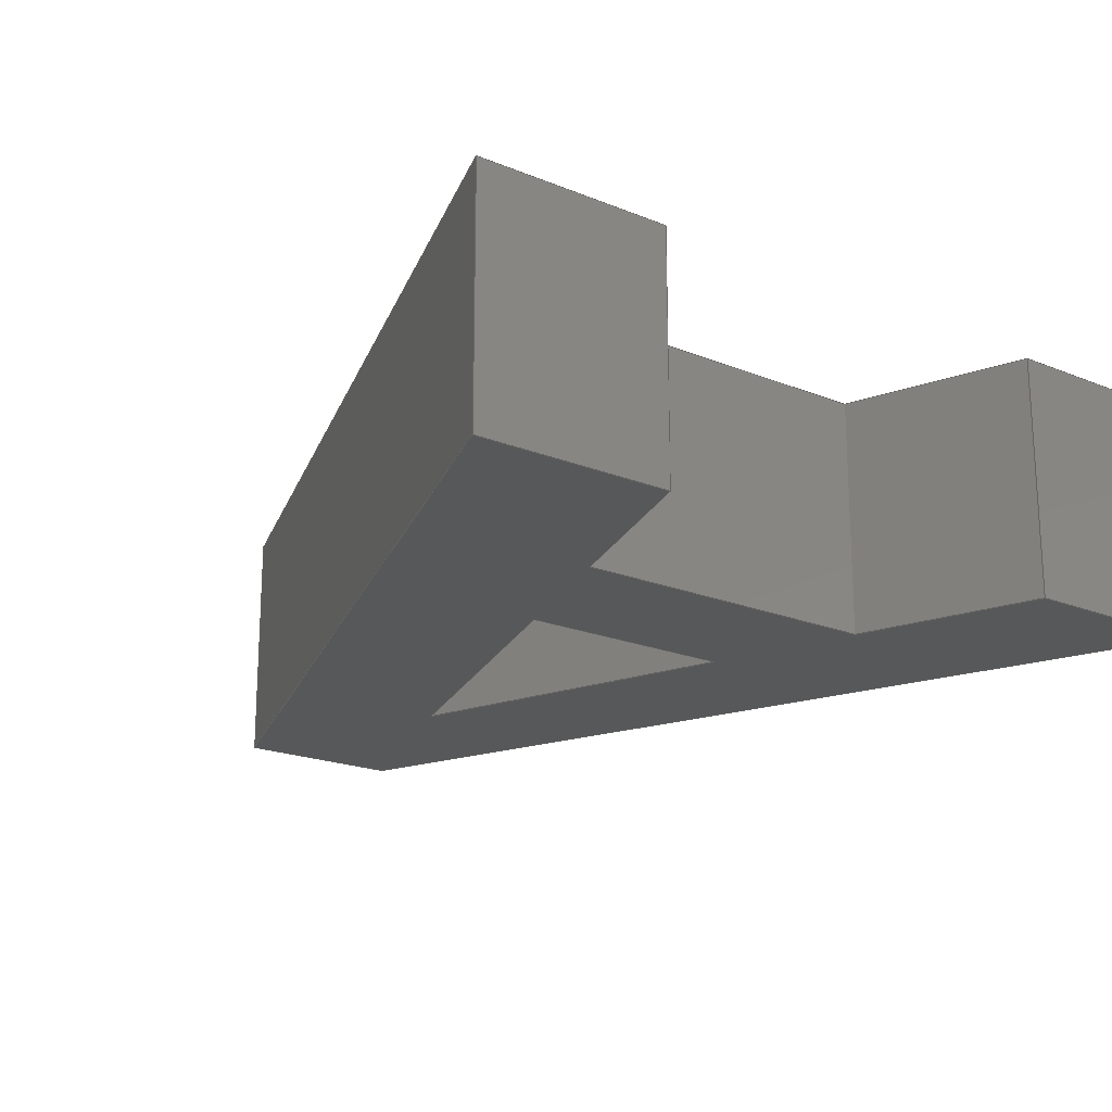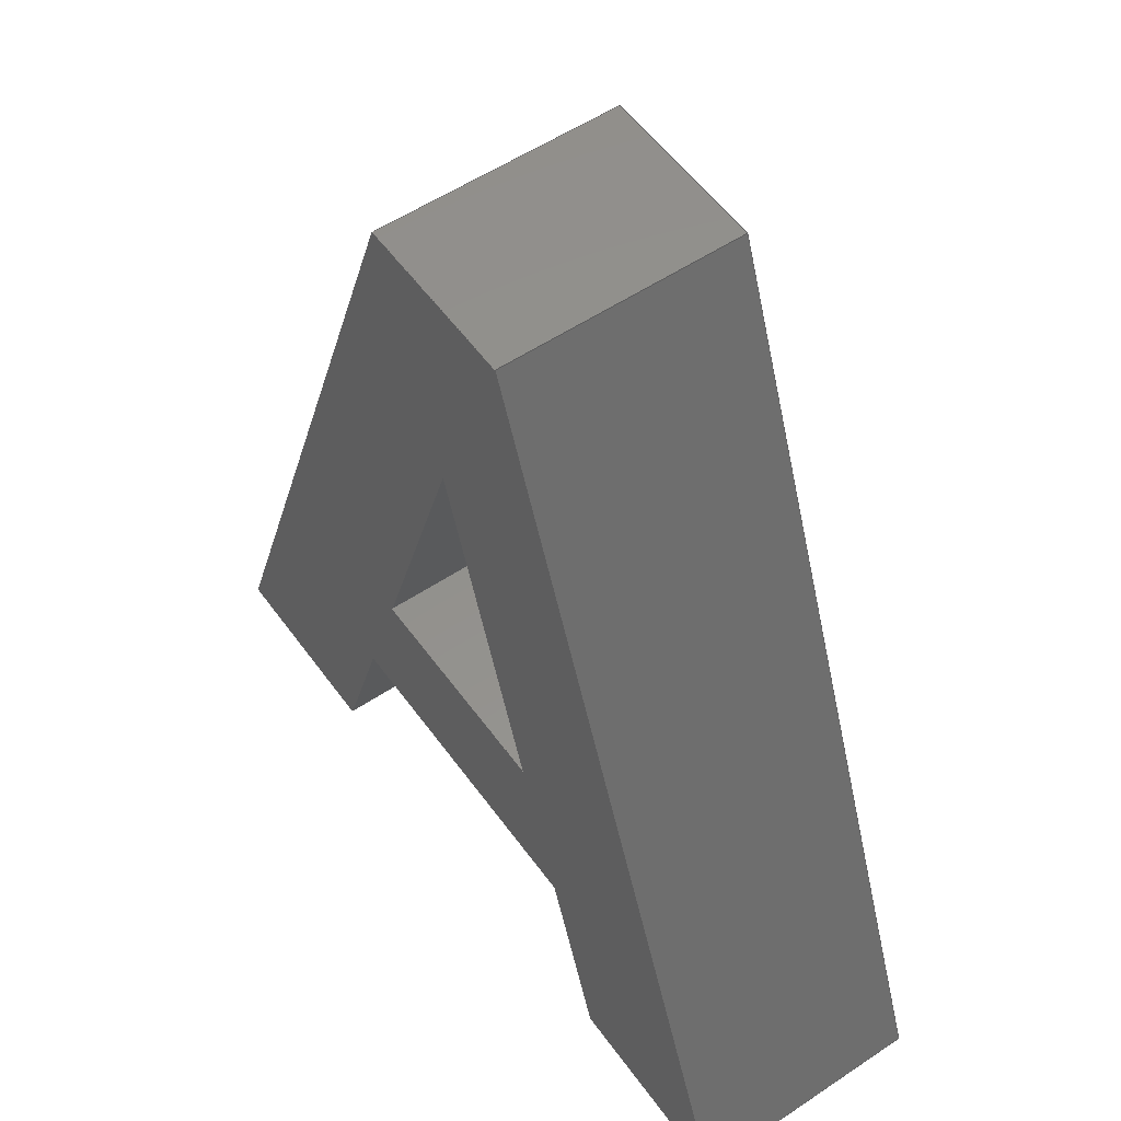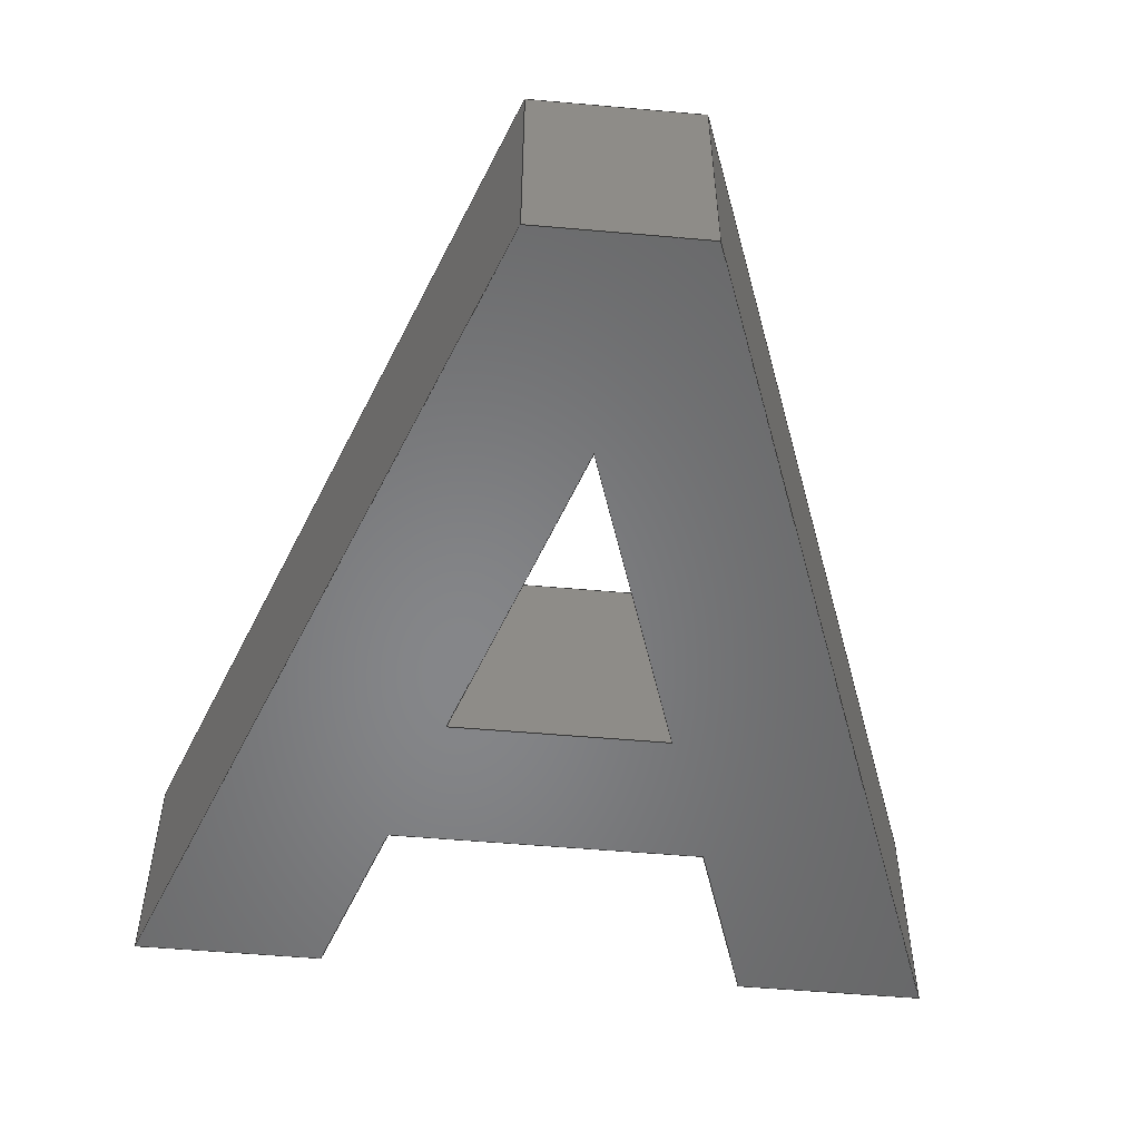
<metadata>
{"format":"step","ext":"step","renderer":"f3d","projection":"perspective","resolution":1024,"background":"white","views":[{"elev":-19.7,"azim":-37.2,"up":"+Z"},{"elev":55.0,"azim":54.8,"up":"+Y"},{"elev":-53.4,"azim":174.6,"up":"+Z"}]}
</metadata>
<code>
ISO-10303-21;
DATA;
#1=SHAPE_REPRESENTATION_RELATIONSHIP('','',#257,#2);
#2=ADVANCED_BREP_SHAPE_REPRESENTATION('',(#255),#403);
#3=ORIENTED_EDGE('',*,*,#69,.T.);
#4=ORIENTED_EDGE('',*,*,#70,.F.);
#5=ORIENTED_EDGE('',*,*,#71,.F.);
#6=ORIENTED_EDGE('',*,*,#72,.T.);
#7=ORIENTED_EDGE('',*,*,#73,.T.);
#8=ORIENTED_EDGE('',*,*,#72,.F.);
#9=ORIENTED_EDGE('',*,*,#74,.F.);
#10=ORIENTED_EDGE('',*,*,#75,.T.);
#11=ORIENTED_EDGE('',*,*,#76,.T.);
#12=ORIENTED_EDGE('',*,*,#77,.F.);
#13=ORIENTED_EDGE('',*,*,#78,.F.);
#14=ORIENTED_EDGE('',*,*,#79,.T.);
#15=ORIENTED_EDGE('',*,*,#80,.T.);
#16=ORIENTED_EDGE('',*,*,#79,.F.);
#17=ORIENTED_EDGE('',*,*,#81,.F.);
#18=ORIENTED_EDGE('',*,*,#82,.T.);
#19=ORIENTED_EDGE('',*,*,#83,.T.);
#20=ORIENTED_EDGE('',*,*,#82,.F.);
#21=ORIENTED_EDGE('',*,*,#84,.F.);
#22=ORIENTED_EDGE('',*,*,#85,.T.);
#23=ORIENTED_EDGE('',*,*,#86,.T.);
#24=ORIENTED_EDGE('',*,*,#85,.F.);
#25=ORIENTED_EDGE('',*,*,#87,.F.);
#26=ORIENTED_EDGE('',*,*,#88,.T.);
#27=ORIENTED_EDGE('',*,*,#89,.T.);
#28=ORIENTED_EDGE('',*,*,#88,.F.);
#29=ORIENTED_EDGE('',*,*,#90,.F.);
#30=ORIENTED_EDGE('',*,*,#91,.T.);
#31=ORIENTED_EDGE('',*,*,#92,.T.);
#32=ORIENTED_EDGE('',*,*,#91,.F.);
#33=ORIENTED_EDGE('',*,*,#93,.F.);
#34=ORIENTED_EDGE('',*,*,#94,.T.);
#35=ORIENTED_EDGE('',*,*,#95,.T.);
#36=ORIENTED_EDGE('',*,*,#94,.F.);
#37=ORIENTED_EDGE('',*,*,#96,.F.);
#38=ORIENTED_EDGE('',*,*,#97,.T.);
#39=ORIENTED_EDGE('',*,*,#98,.T.);
#40=ORIENTED_EDGE('',*,*,#97,.F.);
#41=ORIENTED_EDGE('',*,*,#99,.F.);
#42=ORIENTED_EDGE('',*,*,#77,.T.);
#43=ORIENTED_EDGE('',*,*,#100,.T.);
#44=ORIENTED_EDGE('',*,*,#75,.F.);
#45=ORIENTED_EDGE('',*,*,#101,.F.);
#46=ORIENTED_EDGE('',*,*,#70,.T.);
#47=ORIENTED_EDGE('',*,*,#78,.T.);
#48=ORIENTED_EDGE('',*,*,#99,.T.);
#49=ORIENTED_EDGE('',*,*,#96,.T.);
#50=ORIENTED_EDGE('',*,*,#93,.T.);
#51=ORIENTED_EDGE('',*,*,#90,.T.);
#52=ORIENTED_EDGE('',*,*,#87,.T.);
#53=ORIENTED_EDGE('',*,*,#84,.T.);
#54=ORIENTED_EDGE('',*,*,#81,.T.);
#55=ORIENTED_EDGE('',*,*,#71,.T.);
#56=ORIENTED_EDGE('',*,*,#101,.T.);
#57=ORIENTED_EDGE('',*,*,#74,.T.);
#58=ORIENTED_EDGE('',*,*,#76,.F.);
#59=ORIENTED_EDGE('',*,*,#80,.F.);
#60=ORIENTED_EDGE('',*,*,#83,.F.);
#61=ORIENTED_EDGE('',*,*,#86,.F.);
#62=ORIENTED_EDGE('',*,*,#89,.F.);
#63=ORIENTED_EDGE('',*,*,#92,.F.);
#64=ORIENTED_EDGE('',*,*,#95,.F.);
#65=ORIENTED_EDGE('',*,*,#98,.F.);
#66=ORIENTED_EDGE('',*,*,#69,.F.);
#67=ORIENTED_EDGE('',*,*,#73,.F.);
#68=ORIENTED_EDGE('',*,*,#100,.F.);
#69=EDGE_CURVE('',#102,#103,#124,.T.);
#70=EDGE_CURVE('',#104,#103,#125,.T.);
#71=EDGE_CURVE('',#105,#104,#126,.T.);
#72=EDGE_CURVE('',#105,#102,#127,.T.);
#73=EDGE_CURVE('',#106,#102,#128,.T.);
#74=EDGE_CURVE('',#107,#105,#129,.T.);
#75=EDGE_CURVE('',#107,#106,#130,.T.);
#76=EDGE_CURVE('',#108,#109,#131,.T.);
#77=EDGE_CURVE('',#110,#109,#132,.T.);
#78=EDGE_CURVE('',#111,#110,#133,.T.);
#79=EDGE_CURVE('',#111,#108,#134,.T.);
#80=EDGE_CURVE('',#112,#108,#135,.T.);
#81=EDGE_CURVE('',#113,#111,#136,.T.);
#82=EDGE_CURVE('',#113,#112,#137,.T.);
#83=EDGE_CURVE('',#114,#112,#138,.T.);
#84=EDGE_CURVE('',#115,#113,#139,.T.);
#85=EDGE_CURVE('',#115,#114,#140,.T.);
#86=EDGE_CURVE('',#116,#114,#141,.T.);
#87=EDGE_CURVE('',#117,#115,#142,.T.);
#88=EDGE_CURVE('',#117,#116,#143,.T.);
#89=EDGE_CURVE('',#118,#116,#144,.T.);
#90=EDGE_CURVE('',#119,#117,#145,.T.);
#91=EDGE_CURVE('',#119,#118,#146,.T.);
#92=EDGE_CURVE('',#120,#118,#147,.T.);
#93=EDGE_CURVE('',#121,#119,#148,.T.);
#94=EDGE_CURVE('',#121,#120,#149,.T.);
#95=EDGE_CURVE('',#122,#120,#150,.T.);
#96=EDGE_CURVE('',#123,#121,#151,.T.);
#97=EDGE_CURVE('',#123,#122,#152,.T.);
#98=EDGE_CURVE('',#109,#122,#153,.T.);
#99=EDGE_CURVE('',#110,#123,#154,.T.);
#100=EDGE_CURVE('',#103,#106,#155,.T.);
#101=EDGE_CURVE('',#104,#107,#156,.T.);
#102=VERTEX_POINT('',#336);
#103=VERTEX_POINT('',#337);
#104=VERTEX_POINT('',#339);
#105=VERTEX_POINT('',#341);
#106=VERTEX_POINT('',#345);
#107=VERTEX_POINT('',#347);
#108=VERTEX_POINT('',#351);
#109=VERTEX_POINT('',#352);
#110=VERTEX_POINT('',#354);
#111=VERTEX_POINT('',#356);
#112=VERTEX_POINT('',#360);
#113=VERTEX_POINT('',#362);
#114=VERTEX_POINT('',#366);
#115=VERTEX_POINT('',#368);
#116=VERTEX_POINT('',#372);
#117=VERTEX_POINT('',#374);
#118=VERTEX_POINT('',#378);
#119=VERTEX_POINT('',#380);
#120=VERTEX_POINT('',#384);
#121=VERTEX_POINT('',#386);
#122=VERTEX_POINT('',#390);
#123=VERTEX_POINT('',#392);
#124=LINE('',#335,#157);
#125=LINE('',#338,#158);
#126=LINE('',#340,#159);
#127=LINE('',#342,#160);
#128=LINE('',#344,#161);
#129=LINE('',#346,#162);
#130=LINE('',#348,#163);
#131=LINE('',#350,#164);
#132=LINE('',#353,#165);
#133=LINE('',#355,#166);
#134=LINE('',#357,#167);
#135=LINE('',#359,#168);
#136=LINE('',#361,#169);
#137=LINE('',#363,#170);
#138=LINE('',#365,#171);
#139=LINE('',#367,#172);
#140=LINE('',#369,#173);
#141=LINE('',#371,#174);
#142=LINE('',#373,#175);
#143=LINE('',#375,#176);
#144=LINE('',#377,#177);
#145=LINE('',#379,#178);
#146=LINE('',#381,#179);
#147=LINE('',#383,#180);
#148=LINE('',#385,#181);
#149=LINE('',#387,#182);
#150=LINE('',#389,#183);
#151=LINE('',#391,#184);
#152=LINE('',#393,#185);
#153=LINE('',#395,#186);
#154=LINE('',#396,#187);
#155=LINE('',#398,#188);
#156=LINE('',#399,#189);
#157=VECTOR('',#276,1);
#158=VECTOR('',#277,1);
#159=VECTOR('',#278,1);
#160=VECTOR('',#279,1);
#161=VECTOR('',#282,1);
#162=VECTOR('',#283,1);
#163=VECTOR('',#284,1);
#164=VECTOR('',#287,1);
#165=VECTOR('',#288,1);
#166=VECTOR('',#289,1);
#167=VECTOR('',#290,1);
#168=VECTOR('',#293,1);
#169=VECTOR('',#294,1);
#170=VECTOR('',#295,1);
#171=VECTOR('',#298,1);
#172=VECTOR('',#299,1);
#173=VECTOR('',#300,1);
#174=VECTOR('',#303,1);
#175=VECTOR('',#304,1);
#176=VECTOR('',#305,1);
#177=VECTOR('',#308,1);
#178=VECTOR('',#309,1);
#179=VECTOR('',#310,1);
#180=VECTOR('',#313,1);
#181=VECTOR('',#314,1);
#182=VECTOR('',#315,1);
#183=VECTOR('',#318,1);
#184=VECTOR('',#319,1);
#185=VECTOR('',#320,1);
#186=VECTOR('',#323,1);
#187=VECTOR('',#324,1);
#188=VECTOR('',#327,1);
#189=VECTOR('',#328,1);
#190=EDGE_LOOP('',(#3,#4,#5,#6));
#191=EDGE_LOOP('',(#7,#8,#9,#10));
#192=EDGE_LOOP('',(#11,#12,#13,#14));
#193=EDGE_LOOP('',(#15,#16,#17,#18));
#194=EDGE_LOOP('',(#19,#20,#21,#22));
#195=EDGE_LOOP('',(#23,#24,#25,#26));
#196=EDGE_LOOP('',(#27,#28,#29,#30));
#197=EDGE_LOOP('',(#31,#32,#33,#34));
#198=EDGE_LOOP('',(#35,#36,#37,#38));
#199=EDGE_LOOP('',(#39,#40,#41,#42));
#200=EDGE_LOOP('',(#43,#44,#45,#46));
#201=EDGE_LOOP('',(#47,#48,#49,#50,#51,#52,#53,#54));
#202=EDGE_LOOP('',(#55,#56,#57));
#203=EDGE_LOOP('',(#58,#59,#60,#61,#62,#63,#64,#65));
#204=EDGE_LOOP('',(#66,#67,#68));
#205=FACE_BOUND('',#190,.T.);
#206=FACE_BOUND('',#191,.T.);
#207=FACE_BOUND('',#192,.T.);
#208=FACE_BOUND('',#193,.T.);
#209=FACE_BOUND('',#194,.T.);
#210=FACE_BOUND('',#195,.T.);
#211=FACE_BOUND('',#196,.T.);
#212=FACE_BOUND('',#197,.T.);
#213=FACE_BOUND('',#198,.T.);
#214=FACE_BOUND('',#199,.T.);
#215=FACE_BOUND('',#200,.T.);
#216=FACE_BOUND('',#201,.T.);
#217=FACE_BOUND('',#202,.T.);
#218=FACE_BOUND('',#203,.T.);
#219=FACE_BOUND('',#204,.T.);
#220=PLANE('',#259);
#221=PLANE('',#260);
#222=PLANE('',#261);
#223=PLANE('',#262);
#224=PLANE('',#263);
#225=PLANE('',#264);
#226=PLANE('',#265);
#227=PLANE('',#266);
#228=PLANE('',#267);
#229=PLANE('',#268);
#230=PLANE('',#269);
#231=PLANE('',#270);
#232=PLANE('',#271);
#233=ADVANCED_FACE('',(#205),#220,.F.);
#234=ADVANCED_FACE('',(#206),#221,.F.);
#235=ADVANCED_FACE('',(#207),#222,.F.);
#236=ADVANCED_FACE('',(#208),#223,.F.);
#237=ADVANCED_FACE('',(#209),#224,.F.);
#238=ADVANCED_FACE('',(#210),#225,.F.);
#239=ADVANCED_FACE('',(#211),#226,.F.);
#240=ADVANCED_FACE('',(#212),#227,.F.);
#241=ADVANCED_FACE('',(#213),#228,.F.);
#242=ADVANCED_FACE('',(#214),#229,.F.);
#243=ADVANCED_FACE('',(#215),#230,.F.);
#244=ADVANCED_FACE('',(#216,#217),#231,.F.);
#245=ADVANCED_FACE('',(#218,#219),#232,.T.);
#246=CLOSED_SHELL('',(#233,#234,#235,#236,#237,#238,#239,#240,#241,#242,
#243,#244,#245));
#247=STYLED_ITEM('',(#248),#255);
#248=PRESENTATION_STYLE_ASSIGNMENT((#249));
#249=SURFACE_STYLE_USAGE(.BOTH.,#250);
#250=SURFACE_SIDE_STYLE('',(#251));
#251=SURFACE_STYLE_FILL_AREA(#252);
#252=FILL_AREA_STYLE('',(#253));
#253=FILL_AREA_STYLE_COLOUR('',#254);
#254=COLOUR_RGB('',0.7294,0.251,0.1059);
#255=MANIFOLD_SOLID_BREP('Text B',#246);
#256=SHAPE_DEFINITION_REPRESENTATION(#408,#257);
#257=SHAPE_REPRESENTATION('Text B',(#258),#403);
#258=AXIS2_PLACEMENT_3D('',#333,#272,#273);
#259=AXIS2_PLACEMENT_3D('',#334,#274,#275);
#260=AXIS2_PLACEMENT_3D('',#343,#280,#281);
#261=AXIS2_PLACEMENT_3D('',#349,#285,#286);
#262=AXIS2_PLACEMENT_3D('',#358,#291,#292);
#263=AXIS2_PLACEMENT_3D('',#364,#296,#297);
#264=AXIS2_PLACEMENT_3D('',#370,#301,#302);
#265=AXIS2_PLACEMENT_3D('',#376,#306,#307);
#266=AXIS2_PLACEMENT_3D('',#382,#311,#312);
#267=AXIS2_PLACEMENT_3D('',#388,#316,#317);
#268=AXIS2_PLACEMENT_3D('',#394,#321,#322);
#269=AXIS2_PLACEMENT_3D('',#397,#325,#326);
#270=AXIS2_PLACEMENT_3D('',#400,#329,#330);
#271=AXIS2_PLACEMENT_3D('',#401,#331,#332);
#272=DIRECTION('',(0,0,1));
#273=DIRECTION('',(1,0,0));
#274=DIRECTION('',(0,-1,0));
#275=DIRECTION('',(0,0,-1));
#276=DIRECTION('',(1,0,0));
#277=DIRECTION('',(0,0,1));
#278=DIRECTION('',(1,0,0));
#279=DIRECTION('',(0,0,1));
#280=DIRECTION('',(-0.949,0.3154,0));
#281=DIRECTION('',(-0.3154,-0.949,0));
#282=DIRECTION('',(-0.3154,-0.949,0));
#283=DIRECTION('',(-0.3154,-0.949,0));
#284=DIRECTION('',(0,0,1));
#285=DIRECTION('',(0,1,0));
#286=DIRECTION('',(0,0,1));
#287=DIRECTION('',(-1,0,0));
#288=DIRECTION('',(0,0,1));
#289=DIRECTION('',(-1,0,0));
#290=DIRECTION('',(0,0,1));
#291=DIRECTION('',(0.9477,0.3193,0));
#292=DIRECTION('',(-0.3193,0.9477,0));
#293=DIRECTION('',(-0.3193,0.9477,0));
#294=DIRECTION('',(-0.3193,0.9477,0));
#295=DIRECTION('',(0,0,1));
#296=DIRECTION('',(0,1,0));
#297=DIRECTION('',(0,0,1));
#298=DIRECTION('',(-1,0,0));
#299=DIRECTION('',(-1,0,0));
#300=DIRECTION('',(0,0,1));
#301=DIRECTION('',(-0.9365,-0.3507,0));
#302=DIRECTION('',(0.3507,-0.9365,0));
#303=DIRECTION('',(0.3507,-0.9365,0));
#304=DIRECTION('',(0.3507,-0.9365,0));
#305=DIRECTION('',(0,0,1));
#306=DIRECTION('',(0,-1,0));
#307=DIRECTION('',(0,0,-1));
#308=DIRECTION('',(1,0,0));
#309=DIRECTION('',(1,0,0));
#310=DIRECTION('',(0,0,1));
#311=DIRECTION('',(0.9372,-0.3489,0));
#312=DIRECTION('',(0.3489,0.9372,0));
#313=DIRECTION('',(0.3489,0.9372,0));
#314=DIRECTION('',(0.3489,0.9372,0));
#315=DIRECTION('',(0,0,1));
#316=DIRECTION('',(0,1,0));
#317=DIRECTION('',(0,0,1));
#318=DIRECTION('',(-1,0,0));
#319=DIRECTION('',(-1,0,0));
#320=DIRECTION('',(0,0,1));
#321=DIRECTION('',(-0.9489,0.3156,0));
#322=DIRECTION('',(-0.3156,-0.9489,0));
#323=DIRECTION('',(-0.3156,-0.9489,0));
#324=DIRECTION('',(-0.3156,-0.9489,0));
#325=DIRECTION('',(0.948,0.3184,0));
#326=DIRECTION('',(-0.3184,0.948,0));
#327=DIRECTION('',(-0.3184,0.948,0));
#328=DIRECTION('',(-0.3184,0.948,0));
#329=DIRECTION('',(0,0,1));
#330=DIRECTION('',(1,0,0));
#331=DIRECTION('',(0,0,1));
#332=DIRECTION('',(1,0,0));
#333=CARTESIAN_POINT('',(0,0,0));
#334=CARTESIAN_POINT('',(0.08402,-0.02538,0.0089));
#335=CARTESIAN_POINT('',(0.08402,-0.02538,0.0095));
#336=CARTESIAN_POINT('',(0.08374,-0.02538,0.0095));
#337=CARTESIAN_POINT('',(0.0843,-0.02538,0.0095));
#338=CARTESIAN_POINT('',(0.0843,-0.02538,0.0089));
#339=CARTESIAN_POINT('',(0.0843,-0.02538,0.0089));
#340=CARTESIAN_POINT('',(0.08402,-0.02538,0.0089));
#341=CARTESIAN_POINT('',(0.08374,-0.02538,0.0089));
#342=CARTESIAN_POINT('',(0.08374,-0.02538,0.0089));
#343=CARTESIAN_POINT('',(0.08388,-0.02496,0.0089));
#344=CARTESIAN_POINT('',(0.08388,-0.02496,0.0095));
#345=CARTESIAN_POINT('',(0.08402,-0.02454,0.0095));
#346=CARTESIAN_POINT('',(0.08388,-0.02496,0.0089));
#347=CARTESIAN_POINT('',(0.08402,-0.02454,0.0089));
#348=CARTESIAN_POINT('',(0.08402,-0.02454,0.0089));
#349=CARTESIAN_POINT('',(0.08402,-0.02575,0.0089));
#350=CARTESIAN_POINT('',(0.08402,-0.02575,0.0095));
#351=CARTESIAN_POINT('',(0.08442,-0.02575,0.0095));
#352=CARTESIAN_POINT('',(0.08361,-0.02575,0.0095));
#353=CARTESIAN_POINT('',(0.08361,-0.02575,0.0089));
#354=CARTESIAN_POINT('',(0.08361,-0.02575,0.0089));
#355=CARTESIAN_POINT('',(0.08402,-0.02575,0.0089));
#356=CARTESIAN_POINT('',(0.08442,-0.02575,0.0089));
#357=CARTESIAN_POINT('',(0.08442,-0.02575,0.0089));
#358=CARTESIAN_POINT('',(0.0845,-0.02598,0.0089));
#359=CARTESIAN_POINT('',(0.0845,-0.02598,0.0095));
#360=CARTESIAN_POINT('',(0.08458,-0.02621,0.0095));
#361=CARTESIAN_POINT('',(0.0845,-0.02598,0.0089));
#362=CARTESIAN_POINT('',(0.08458,-0.02621,0.0089));
#363=CARTESIAN_POINT('',(0.08458,-0.02621,0.0089));
#364=CARTESIAN_POINT('',(0.08482,-0.02621,0.0089));
#365=CARTESIAN_POINT('',(0.08482,-0.02621,0.0095));
#366=CARTESIAN_POINT('',(0.08506,-0.02621,0.0095));
#367=CARTESIAN_POINT('',(0.08482,-0.02621,0.0089));
#368=CARTESIAN_POINT('',(0.08506,-0.02621,0.0089));
#369=CARTESIAN_POINT('',(0.08506,-0.02621,0.0089));
#370=CARTESIAN_POINT('',(0.08465,-0.02509,0.0089));
#371=CARTESIAN_POINT('',(0.08465,-0.02509,0.0095));
#372=CARTESIAN_POINT('',(0.08423,-0.02398,0.0095));
#373=CARTESIAN_POINT('',(0.08465,-0.02509,0.0089));
#374=CARTESIAN_POINT('',(0.08423,-0.02398,0.0089));
#375=CARTESIAN_POINT('',(0.08423,-0.02398,0.0089));
#376=CARTESIAN_POINT('',(0.08402,-0.02398,0.0089));
#377=CARTESIAN_POINT('',(0.08402,-0.02398,0.0095));
#378=CARTESIAN_POINT('',(0.0838,-0.02398,0.0095));
#379=CARTESIAN_POINT('',(0.08402,-0.02398,0.0089));
#380=CARTESIAN_POINT('',(0.0838,-0.02398,0.0089));
#381=CARTESIAN_POINT('',(0.0838,-0.02398,0.0089));
#382=CARTESIAN_POINT('',(0.08339,-0.02509,0.0089));
#383=CARTESIAN_POINT('',(0.08339,-0.02509,0.0095));
#384=CARTESIAN_POINT('',(0.08297,-0.02621,0.0095));
#385=CARTESIAN_POINT('',(0.08339,-0.02509,0.0089));
#386=CARTESIAN_POINT('',(0.08297,-0.02621,0.0089));
#387=CARTESIAN_POINT('',(0.08297,-0.02621,0.0089));
#388=CARTESIAN_POINT('',(0.08322,-0.02621,0.0089));
#389=CARTESIAN_POINT('',(0.08322,-0.02621,0.0095));
#390=CARTESIAN_POINT('',(0.08346,-0.02621,0.0095));
#391=CARTESIAN_POINT('',(0.08322,-0.02621,0.0089));
#392=CARTESIAN_POINT('',(0.08346,-0.02621,0.0089));
#393=CARTESIAN_POINT('',(0.08346,-0.02621,0.0089));
#394=CARTESIAN_POINT('',(0.08354,-0.02598,0.0089));
#395=CARTESIAN_POINT('',(0.08354,-0.02598,0.0095));
#396=CARTESIAN_POINT('',(0.08354,-0.02598,0.0089));
#397=CARTESIAN_POINT('',(0.08416,-0.02496,0.0089));
#398=CARTESIAN_POINT('',(0.08416,-0.02496,0.0095));
#399=CARTESIAN_POINT('',(0.08416,-0.02496,0.0089));
#400=CARTESIAN_POINT('',(0.1049,-0.01582,0.0089));
#401=CARTESIAN_POINT('',(0.1049,-0.01582,0.0095));
#402=MECHANICAL_DESIGN_GEOMETRIC_PRESENTATION_REPRESENTATION('',(#247),
#403);
#403=(
GEOMETRIC_REPRESENTATION_CONTEXT(3)
GLOBAL_UNCERTAINTY_ASSIGNED_CONTEXT((#404))
GLOBAL_UNIT_ASSIGNED_CONTEXT((#407,#406,#405))
REPRESENTATION_CONTEXT('Text B','TOP_LEVEL_ASSEMBLY_PART')
);
#404=UNCERTAINTY_MEASURE_WITH_UNIT(LENGTH_MEASURE(1e-08),#407,
'DISTANCE_ACCURACY_VALUE','Maximum Tolerance applied to model');
#405=(
NAMED_UNIT(*)
SI_UNIT($,.STERADIAN.)
SOLID_ANGLE_UNIT()
);
#406=(
NAMED_UNIT(*)
PLANE_ANGLE_UNIT()
SI_UNIT($,.RADIAN.)
);
#407=(
LENGTH_UNIT()
NAMED_UNIT(*)
SI_UNIT($,.METRE.)
);
#408=PRODUCT_DEFINITION_SHAPE('','',#409);
#409=PRODUCT_DEFINITION('','',#411,#410);
#410=PRODUCT_DEFINITION_CONTEXT('',#417,'design');
#411=PRODUCT_DEFINITION_FORMATION_WITH_SPECIFIED_SOURCE('','',#413,
 .NOT_KNOWN.);
#412=PRODUCT_RELATED_PRODUCT_CATEGORY('','',(#413));
#413=PRODUCT('Text B','Text B','Text B',(#415));
#414=PRODUCT_CATEGORY('','');
#415=PRODUCT_CONTEXT('',#417,'mechanical');
#416=APPLICATION_PROTOCOL_DEFINITION('international standard',
'ap242_managed_model_based_3d_engineering',2011,#417);
#417=APPLICATION_CONTEXT('managed model based 3d engineering');
ENDSEC;
END-ISO-10303-21;

</code>
